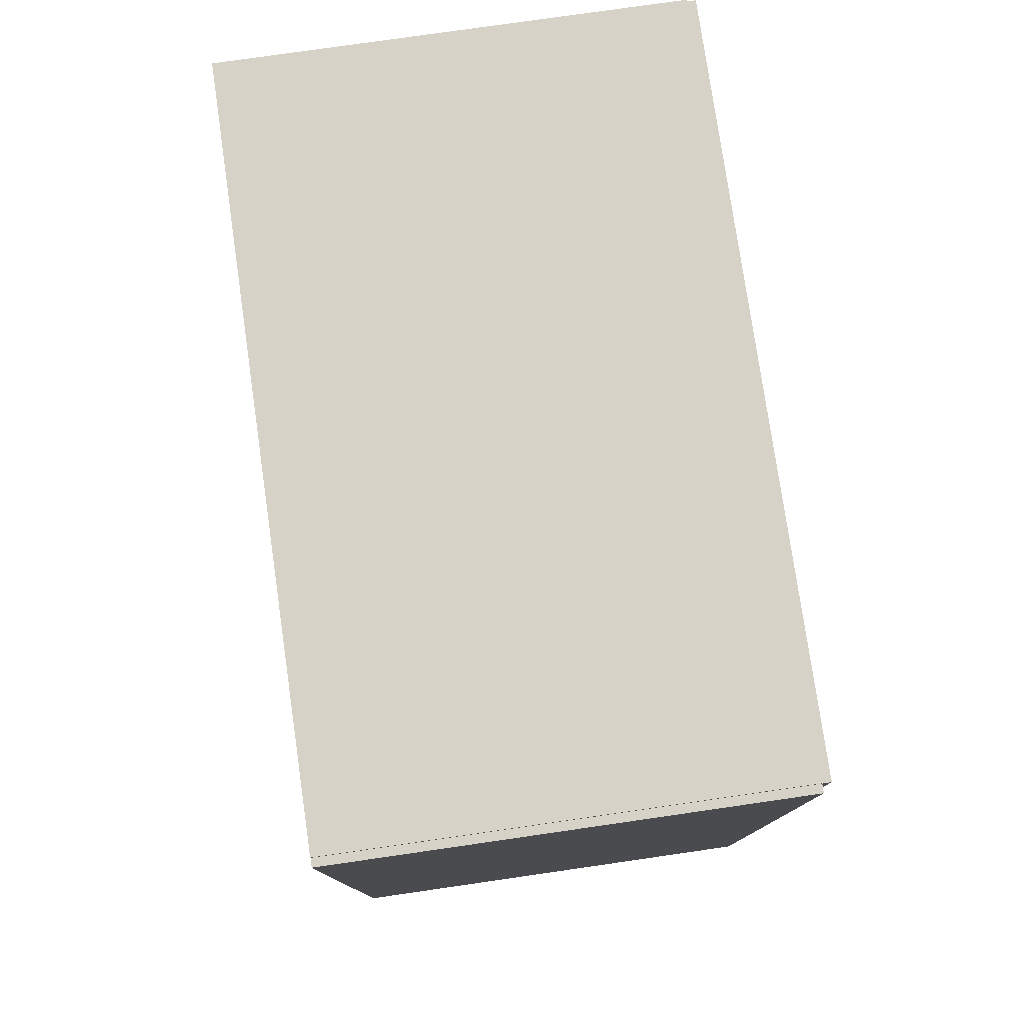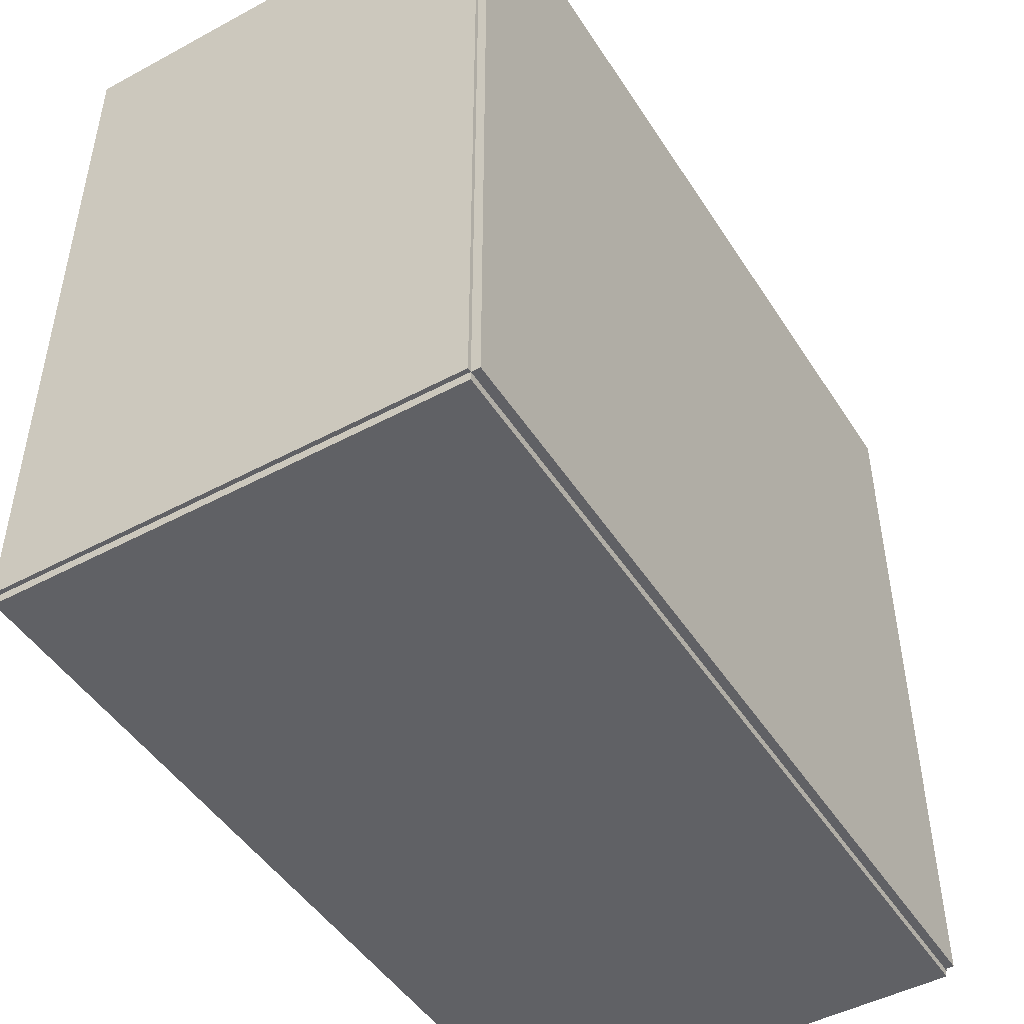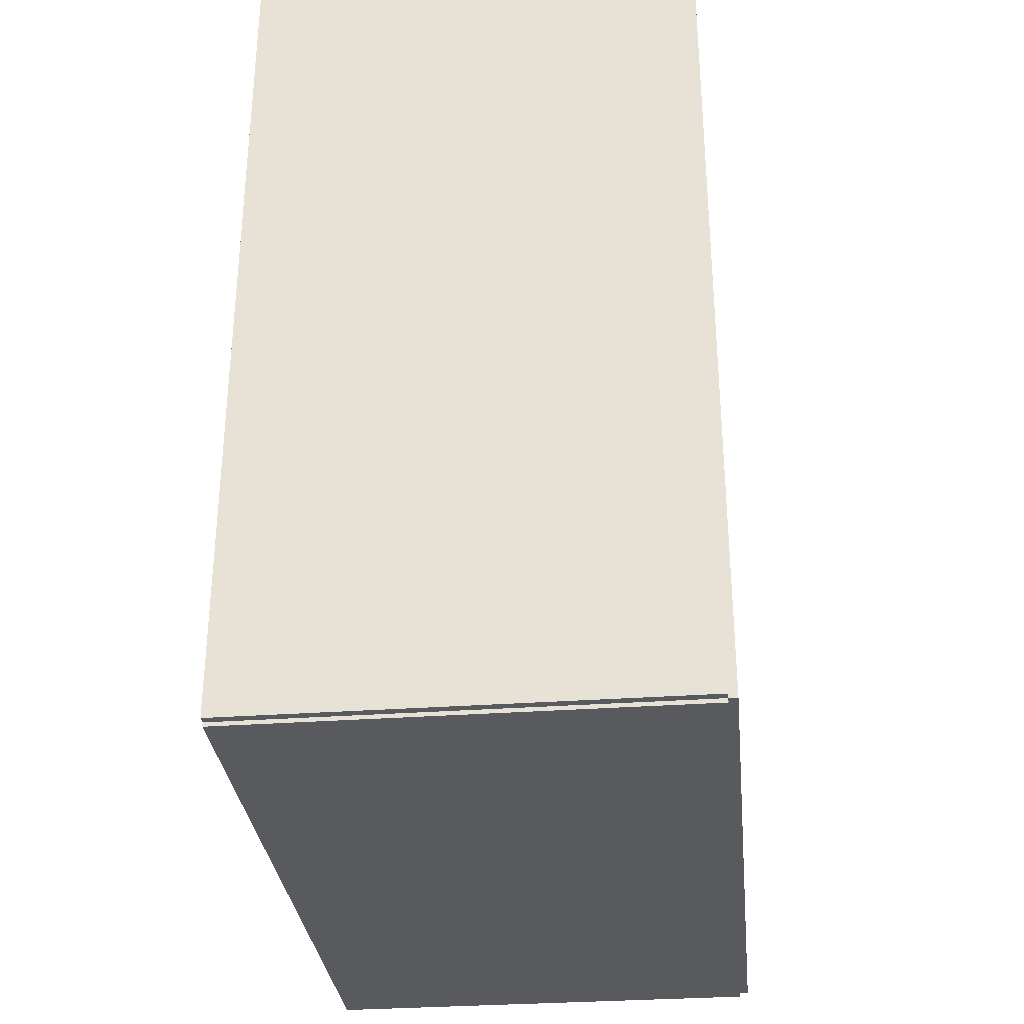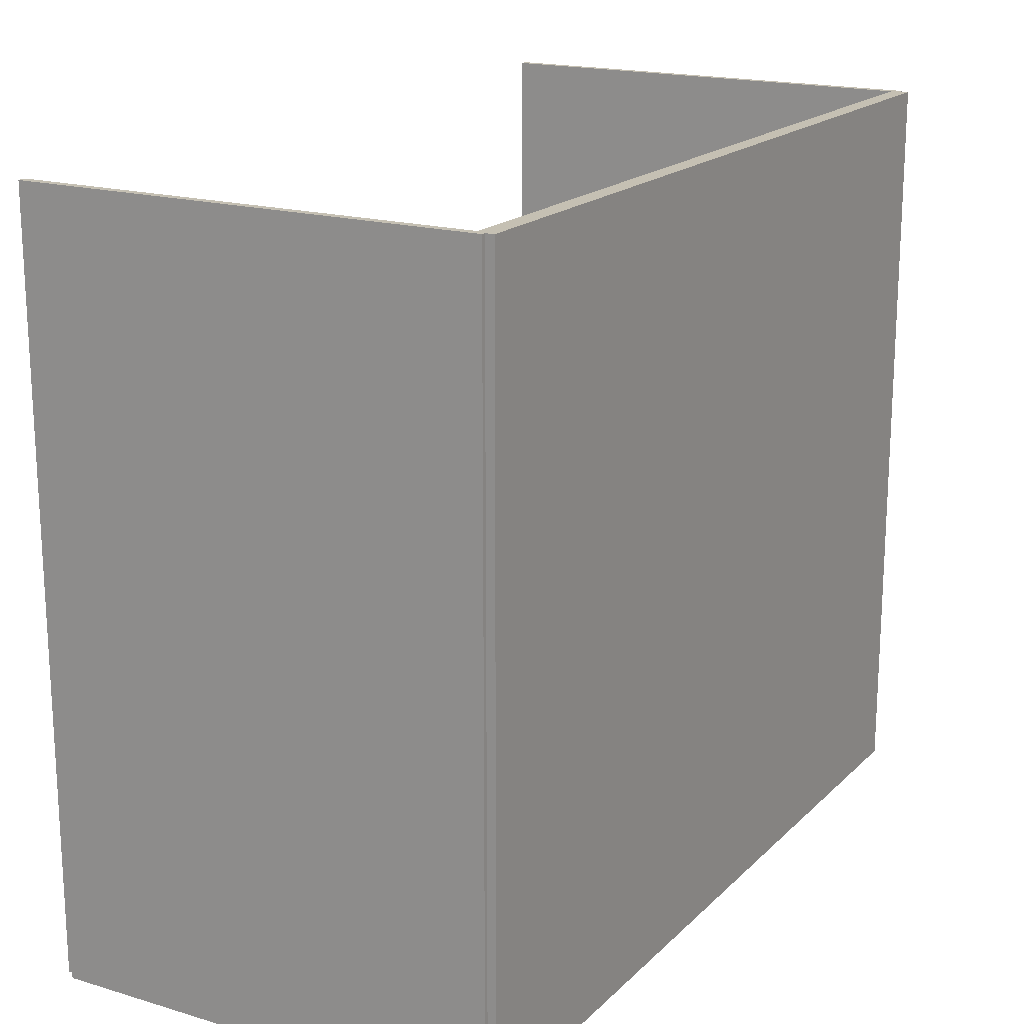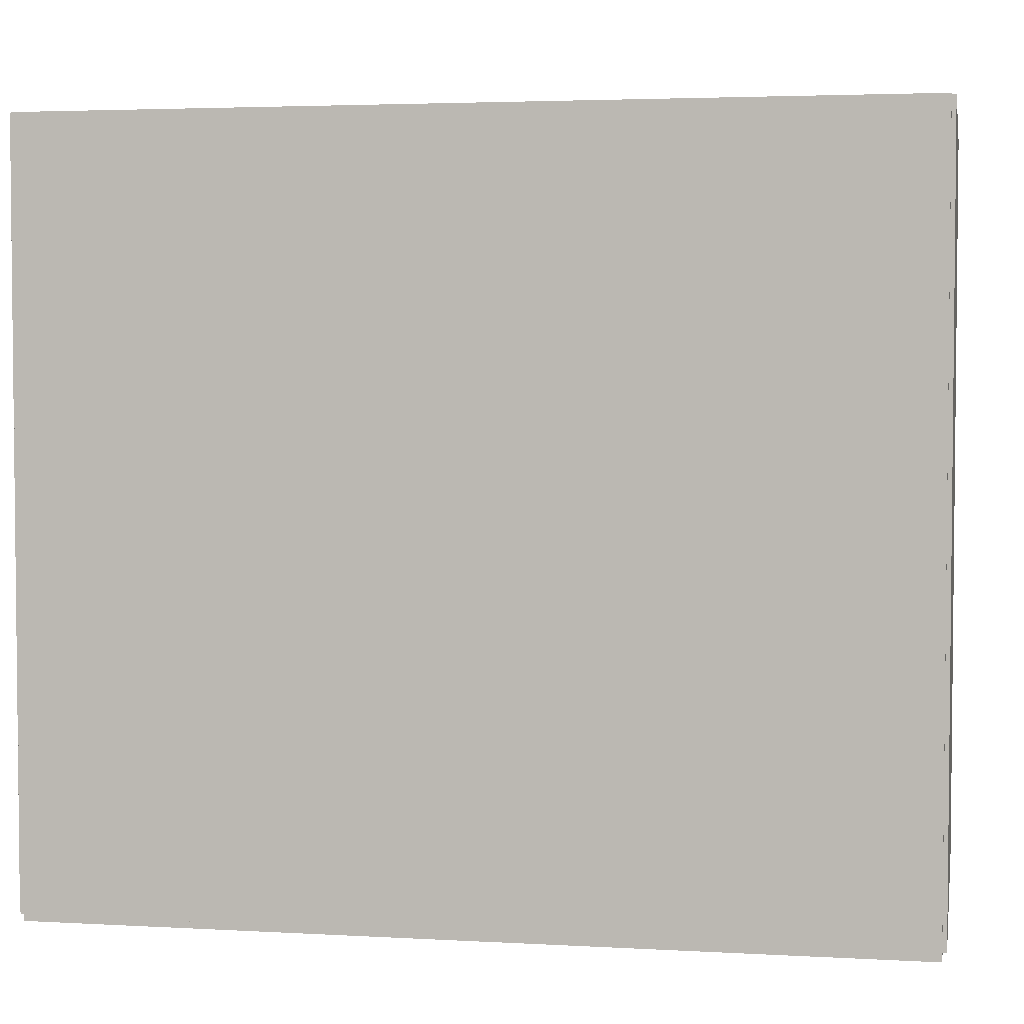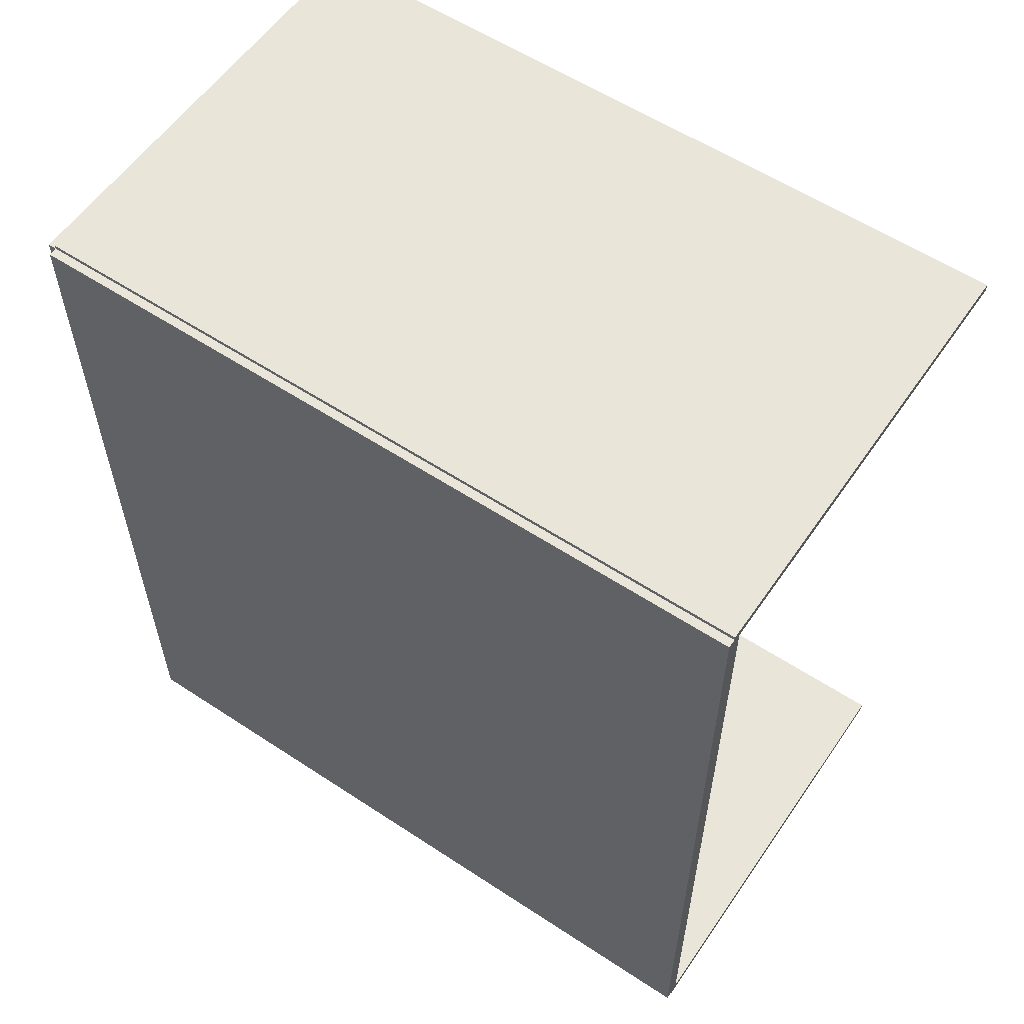
<metadata>
{"format":"obj","ext":"obj","renderer":"f3d","projection":"perspective","resolution":1024,"background":"white","views":[{"elev":78.1,"azim":171.8,"up":"+Y"},{"elev":-47.5,"azim":-148.8,"up":"+Z"},{"elev":-31.7,"azim":-174.1,"up":"+Y"},{"elev":18.1,"azim":-150.0,"up":"+Z"},{"elev":3.5,"azim":-79.3,"up":"+Z"},{"elev":57.7,"azim":-55.7,"up":"+Y"}]}
</metadata>
<code>
v -0.08531 -0.1604 -0.003221
v -0.08531 -0.1604 0.003221
v -0.08531 0.1604 -0.003221
v -0.08531 0.1604 0.003221
v 0.08531 -0.1604 -0.003221
v 0.08531 -0.1604 0.003221
v 0.08531 0.1604 -0.003221
v 0.08531 0.1604 0.003221
v -0.08209 -0.1604 0
v -0.08853 -0.1604 0
v -0.08209 0.1604 0
v -0.08853 0.1604 0
v -0.08209 -0.1604 0.2812
v -0.08853 -0.1604 0.2812
v -0.08209 0.1604 0.2812
v -0.08853 0.1604 0.2812
v -0.08531 0.1589 0.2812
v -0.08531 0.162 0.2812
v -0.08531 0.1589 0
v -0.08531 0.162 0
v 0.08531 0.1589 0.2812
v 0.08531 0.162 0.2812
v 0.08531 0.1589 0
v 0.08531 0.162 0
v -0.08531 -0.1589 0
v -0.08531 -0.162 0
v -0.08531 -0.1589 0.2812
v -0.08531 -0.162 0.2812
v 0.08531 -0.1589 0
v 0.08531 -0.162 0
v 0.08531 -0.1589 0.2812
v 0.08531 -0.162 0.2812
v 0.00406 0.1219 0.006442
v 0.03074 0.1219 0.006442
v 0.03074 0.1219 0.07709
v 0.00406 0.1219 0.07709
v 0.03023 0.1271 0.006442
v 0.03023 0.1271 0.07709
v 0.02871 0.1321 0.006442
v 0.02871 0.1321 0.07709
v 0.02624 0.1367 0.006442
v 0.02624 0.1367 0.07709
v 0.02293 0.1408 0.006442
v 0.02293 0.1408 0.07709
v 0.01888 0.1441 0.006442
v 0.01888 0.1441 0.07709
v 0.01427 0.1466 0.006442
v 0.01427 0.1466 0.07709
v 0.009265 0.1481 0.006442
v 0.009265 0.1481 0.07709
v 0.00406 0.1486 0.006442
v 0.00406 0.1486 0.07709
v -0.001145 0.1481 0.006442
v -0.001145 0.1481 0.07709
v -0.00615 0.1466 0.006442
v -0.00615 0.1466 0.07709
v -0.01076 0.1441 0.006442
v -0.01076 0.1441 0.07709
v -0.01481 0.1408 0.006442
v -0.01481 0.1408 0.07709
v -0.01812 0.1367 0.006442
v -0.01812 0.1367 0.07709
v -0.02059 0.1321 0.006442
v -0.02059 0.1321 0.07709
v -0.02211 0.1271 0.006442
v -0.02211 0.1271 0.07709
v -0.02262 0.1219 0.006442
v -0.02262 0.1219 0.07709
v -0.02211 0.1167 0.006442
v -0.02211 0.1167 0.07709
v -0.02059 0.1117 0.006442
v -0.02059 0.1117 0.07709
v -0.01812 0.1071 0.006442
v -0.01812 0.1071 0.07709
v -0.01481 0.1031 0.006442
v -0.01481 0.1031 0.07709
v -0.01076 0.09974 0.006442
v -0.01076 0.09974 0.07709
v -0.00615 0.09727 0.006442
v -0.00615 0.09727 0.07709
v -0.001145 0.09576 0.006442
v -0.001145 0.09576 0.07709
v 0.00406 0.09524 0.006442
v 0.00406 0.09524 0.07709
v 0.009265 0.09576 0.006442
v 0.009265 0.09576 0.07709
v 0.01427 0.09727 0.006442
v 0.01427 0.09727 0.07709
v 0.01888 0.09974 0.006442
v 0.01888 0.09974 0.07709
v 0.02293 0.1031 0.006442
v 0.02293 0.1031 0.07709
v 0.02624 0.1071 0.006442
v 0.02624 0.1071 0.07709
v 0.02871 0.1117 0.006442
v 0.02871 0.1117 0.07709
v 0.03023 0.1167 0.006442
v 0.03023 0.1167 0.07709
v -0.01757 -0.06462 0.006442
v 0.002441 -0.06462 0.006442
v 0.002441 -0.06462 0.1027
v -0.01757 -0.06462 0.1027
v 0.002056 -0.06072 0.006442
v 0.002056 -0.06072 0.1027
v 0.0009172 -0.05696 0.006442
v 0.0009172 -0.05696 0.1027
v -0.0009323 -0.0535 0.006442
v -0.0009323 -0.0535 0.1027
v -0.003421 -0.05047 0.006442
v -0.003421 -0.05047 0.1027
v -0.006454 -0.04798 0.006442
v -0.006454 -0.04798 0.1027
v -0.009914 -0.04613 0.006442
v -0.009914 -0.04613 0.1027
v -0.01367 -0.04499 0.006442
v -0.01367 -0.04499 0.1027
v -0.01757 -0.04461 0.006442
v -0.01757 -0.04461 0.1027
v -0.02148 -0.04499 0.006442
v -0.02148 -0.04499 0.1027
v -0.02523 -0.04613 0.006442
v -0.02523 -0.04613 0.1027
v -0.02869 -0.04798 0.006442
v -0.02869 -0.04798 0.1027
v -0.03172 -0.05047 0.006442
v -0.03172 -0.05047 0.1027
v -0.03421 -0.0535 0.006442
v -0.03421 -0.0535 0.1027
v -0.03606 -0.05696 0.006442
v -0.03606 -0.05696 0.1027
v -0.0372 -0.06072 0.006442
v -0.0372 -0.06072 0.1027
v -0.03759 -0.06462 0.006442
v -0.03759 -0.06462 0.1027
v -0.0372 -0.06853 0.006442
v -0.0372 -0.06853 0.1027
v -0.03606 -0.07228 0.006442
v -0.03606 -0.07228 0.1027
v -0.03421 -0.07574 0.006442
v -0.03421 -0.07574 0.1027
v -0.03172 -0.07877 0.006442
v -0.03172 -0.07877 0.1027
v -0.02869 -0.08126 0.006442
v -0.02869 -0.08126 0.1027
v -0.02523 -0.08311 0.006442
v -0.02523 -0.08311 0.1027
v -0.02148 -0.08425 0.006442
v -0.02148 -0.08425 0.1027
v -0.01757 -0.08464 0.006442
v -0.01757 -0.08464 0.1027
v -0.01367 -0.08425 0.006442
v -0.01367 -0.08425 0.1027
v -0.009914 -0.08311 0.006442
v -0.009914 -0.08311 0.1027
v -0.006454 -0.08126 0.006442
v -0.006454 -0.08126 0.1027
v -0.003421 -0.07877 0.006442
v -0.003421 -0.07877 0.1027
v -0.0009323 -0.07574 0.006442
v -0.0009323 -0.07574 0.1027
v 0.0009172 -0.07228 0.006442
v 0.0009172 -0.07228 0.1027
v 0.002056 -0.06853 0.006442
v 0.002056 -0.06853 0.1027
f 2 4 1
f 5 2 1
f 1 4 3
f 3 5 1
f 2 8 4
f 6 2 5
f 6 8 2
f 4 8 3
f 7 5 3
f 3 8 7
f 7 6 5
f 8 6 7
f 10 12 9
f 13 10 9
f 9 12 11
f 11 13 9
f 10 16 12
f 14 10 13
f 14 16 10
f 12 16 11
f 15 13 11
f 11 16 15
f 15 14 13
f 16 14 15
f 18 20 17
f 21 18 17
f 17 20 19
f 19 21 17
f 18 24 20
f 22 18 21
f 22 24 18
f 20 24 19
f 23 21 19
f 19 24 23
f 23 22 21
f 24 22 23
f 26 28 25
f 29 26 25
f 25 28 27
f 27 29 25
f 26 32 28
f 30 26 29
f 30 32 26
f 28 32 27
f 31 29 27
f 27 32 31
f 31 30 29
f 32 30 31
f 34 33 37
f 34 37 35
f 35 37 38
f 35 38 36
f 37 33 39
f 37 39 38
f 38 39 40
f 38 40 36
f 39 33 41
f 39 41 40
f 40 41 42
f 40 42 36
f 41 33 43
f 41 43 42
f 42 43 44
f 42 44 36
f 43 33 45
f 43 45 44
f 44 45 46
f 44 46 36
f 45 33 47
f 45 47 46
f 46 47 48
f 46 48 36
f 47 33 49
f 47 49 48
f 48 49 50
f 48 50 36
f 49 33 51
f 49 51 50
f 50 51 52
f 50 52 36
f 51 33 53
f 51 53 52
f 52 53 54
f 52 54 36
f 53 33 55
f 53 55 54
f 54 55 56
f 54 56 36
f 55 33 57
f 55 57 56
f 56 57 58
f 56 58 36
f 57 33 59
f 57 59 58
f 58 59 60
f 58 60 36
f 59 33 61
f 59 61 60
f 60 61 62
f 60 62 36
f 61 33 63
f 61 63 62
f 62 63 64
f 62 64 36
f 63 33 65
f 63 65 64
f 64 65 66
f 64 66 36
f 65 33 67
f 65 67 66
f 66 67 68
f 66 68 36
f 67 33 69
f 67 69 68
f 68 69 70
f 68 70 36
f 69 33 71
f 69 71 70
f 70 71 72
f 70 72 36
f 71 33 73
f 71 73 72
f 72 73 74
f 72 74 36
f 73 33 75
f 73 75 74
f 74 75 76
f 74 76 36
f 75 33 77
f 75 77 76
f 76 77 78
f 76 78 36
f 77 33 79
f 77 79 78
f 78 79 80
f 78 80 36
f 79 33 81
f 79 81 80
f 80 81 82
f 80 82 36
f 81 33 83
f 81 83 82
f 82 83 84
f 82 84 36
f 83 33 85
f 83 85 84
f 84 85 86
f 84 86 36
f 85 33 87
f 85 87 86
f 86 87 88
f 86 88 36
f 87 33 89
f 87 89 88
f 88 89 90
f 88 90 36
f 89 33 91
f 89 91 90
f 90 91 92
f 90 92 36
f 91 33 93
f 91 93 92
f 92 93 94
f 92 94 36
f 93 33 95
f 93 95 94
f 94 95 96
f 94 96 36
f 95 33 97
f 95 97 96
f 96 97 98
f 96 98 36
f 97 33 34
f 97 34 98
f 98 34 35
f 98 35 36
f 100 99 103
f 100 103 101
f 101 103 104
f 101 104 102
f 103 99 105
f 103 105 104
f 104 105 106
f 104 106 102
f 105 99 107
f 105 107 106
f 106 107 108
f 106 108 102
f 107 99 109
f 107 109 108
f 108 109 110
f 108 110 102
f 109 99 111
f 109 111 110
f 110 111 112
f 110 112 102
f 111 99 113
f 111 113 112
f 112 113 114
f 112 114 102
f 113 99 115
f 113 115 114
f 114 115 116
f 114 116 102
f 115 99 117
f 115 117 116
f 116 117 118
f 116 118 102
f 117 99 119
f 117 119 118
f 118 119 120
f 118 120 102
f 119 99 121
f 119 121 120
f 120 121 122
f 120 122 102
f 121 99 123
f 121 123 122
f 122 123 124
f 122 124 102
f 123 99 125
f 123 125 124
f 124 125 126
f 124 126 102
f 125 99 127
f 125 127 126
f 126 127 128
f 126 128 102
f 127 99 129
f 127 129 128
f 128 129 130
f 128 130 102
f 129 99 131
f 129 131 130
f 130 131 132
f 130 132 102
f 131 99 133
f 131 133 132
f 132 133 134
f 132 134 102
f 133 99 135
f 133 135 134
f 134 135 136
f 134 136 102
f 135 99 137
f 135 137 136
f 136 137 138
f 136 138 102
f 137 99 139
f 137 139 138
f 138 139 140
f 138 140 102
f 139 99 141
f 139 141 140
f 140 141 142
f 140 142 102
f 141 99 143
f 141 143 142
f 142 143 144
f 142 144 102
f 143 99 145
f 143 145 144
f 144 145 146
f 144 146 102
f 145 99 147
f 145 147 146
f 146 147 148
f 146 148 102
f 147 99 149
f 147 149 148
f 148 149 150
f 148 150 102
f 149 99 151
f 149 151 150
f 150 151 152
f 150 152 102
f 151 99 153
f 151 153 152
f 152 153 154
f 152 154 102
f 153 99 155
f 153 155 154
f 154 155 156
f 154 156 102
f 155 99 157
f 155 157 156
f 156 157 158
f 156 158 102
f 157 99 159
f 157 159 158
f 158 159 160
f 158 160 102
f 159 99 161
f 159 161 160
f 160 161 162
f 160 162 102
f 161 99 163
f 161 163 162
f 162 163 164
f 162 164 102
f 163 99 100
f 163 100 164
f 164 100 101
f 164 101 102

</code>
